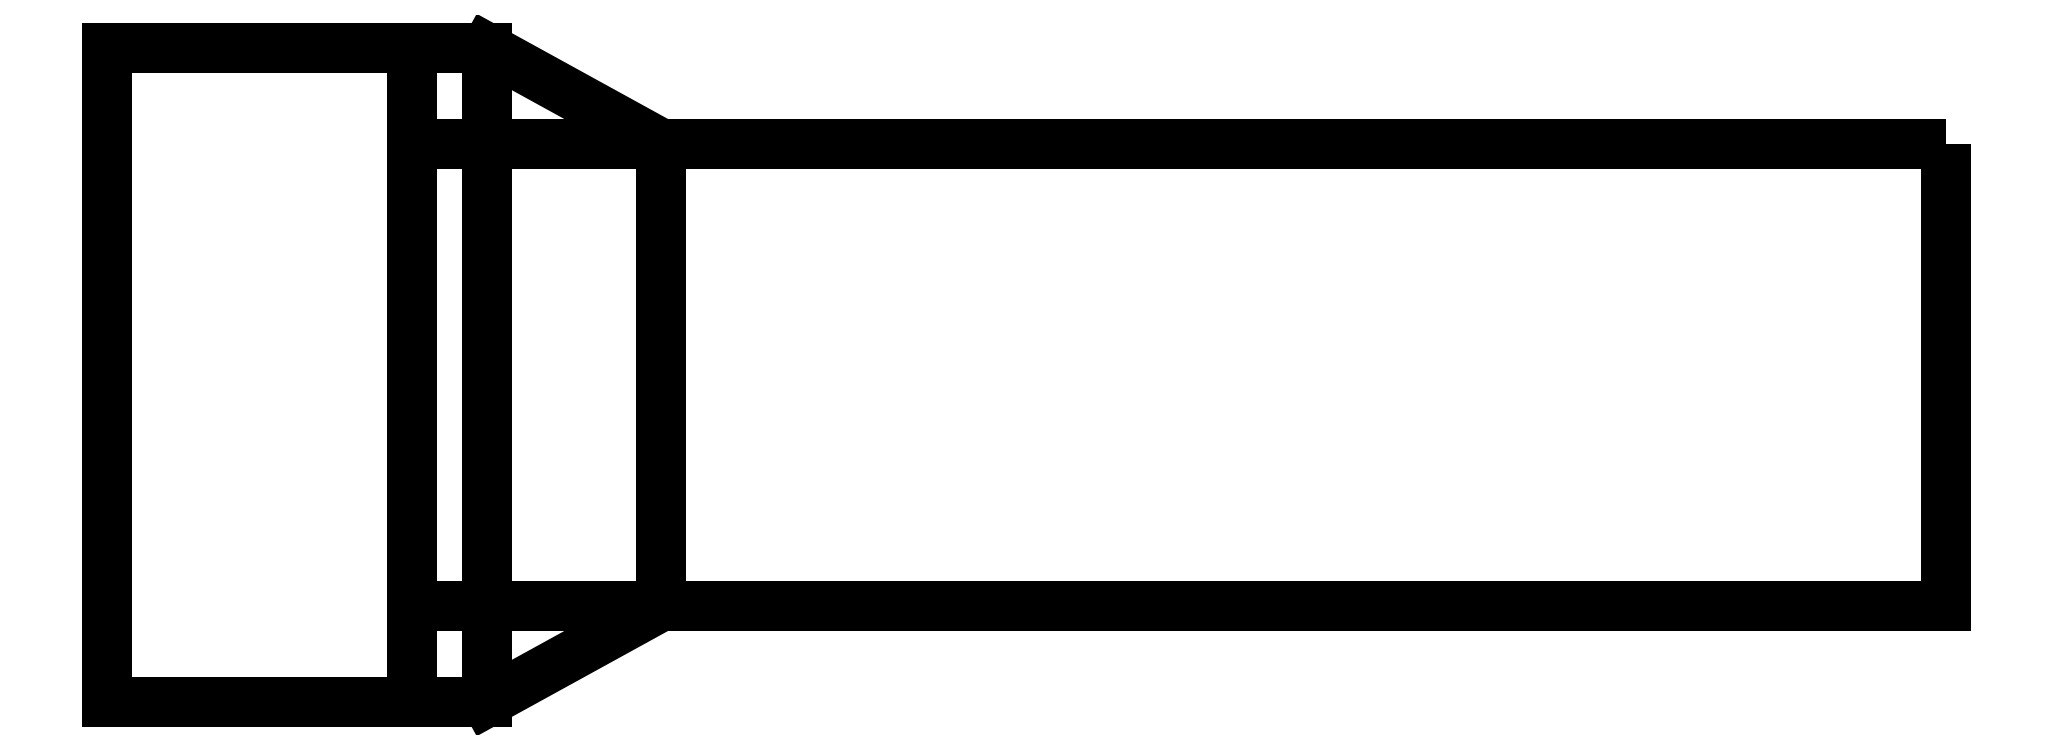
<metadata>
{"format":"dxf","ext":"dxf","renderer":"ezdxf+matplotlib","layout":"modelspace","background":"white","min_lineweight":24,"dpi":150}
</metadata>
<code>
0
SECTION
2
ENTITIES
0
LWPOLYLINE
8
0
90
4
70
1
43
0
10
32.3
20
2.65
10
32.3
20
-2.65
10
14.72
20
-2.65
10
14.72
20
2.65
0
LINE
8
0
10
15.57
20
3.75
30
0
11
14.72
21
3.75
31
0
0
LINE
8
0
10
14.72
20
-3.75
30
0
11
14.72
21
3.75
31
0
0
LINE
8
0
10
15.57
20
3.75
30
0
11
17.57
21
2.65
31
0
0
LINE
8
0
10
17.57
20
2.65
30
0
11
17.57
21
-2.65
31
0
0
LINE
8
0
10
17.57
20
2.65
30
0
11
17.57
21
-2.65
31
0
0
LINE
8
0
10
14.72
20
3.75
30
0
11
11.22
21
3.75
31
0
0
LINE
8
0
10
11.22
20
3.75
30
0
11
11.22
21
-3.75
31
0
0
LINE
8
0
10
11.22
20
-3.75
30
0
11
14.72
21
-3.75
31
0
0
LINE
8
0
10
15.57
20
-3.75
30
0
11
15.57
21
3.75
31
0
0
LINE
8
0
10
15.57
20
-3.75
30
0
11
14.72
21
-3.75
31
0
0
LINE
8
0
10
15.57
20
-3.75
30
0
11
17.57
21
-2.65
31
0
0
ENDSEC
0
EOF

</code>
